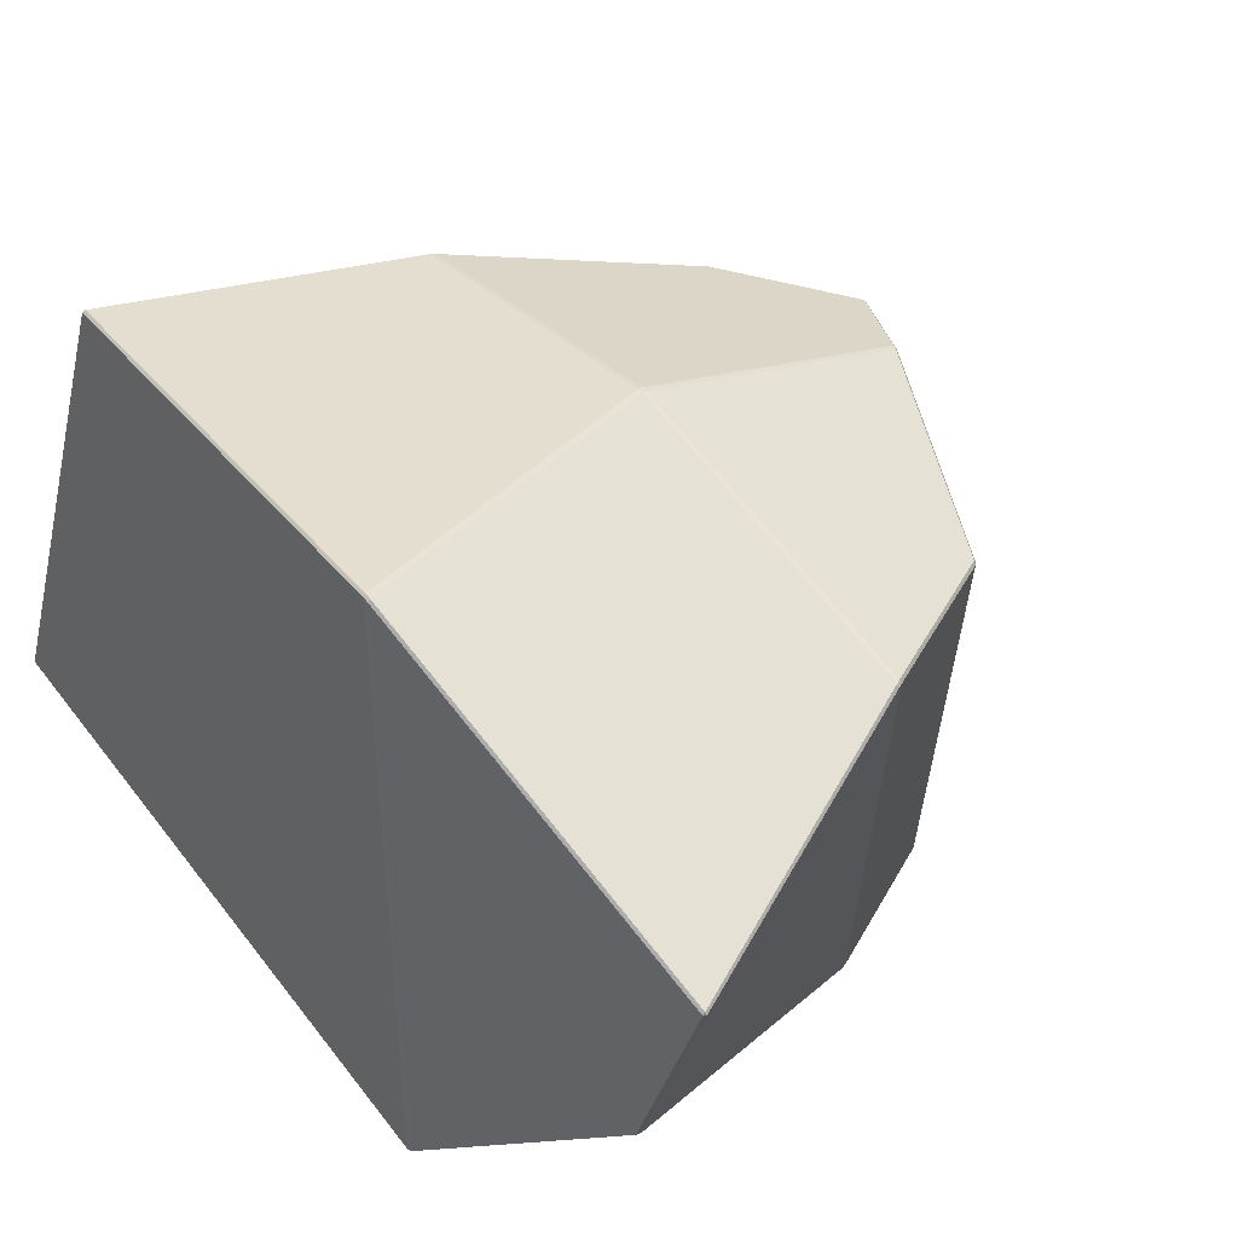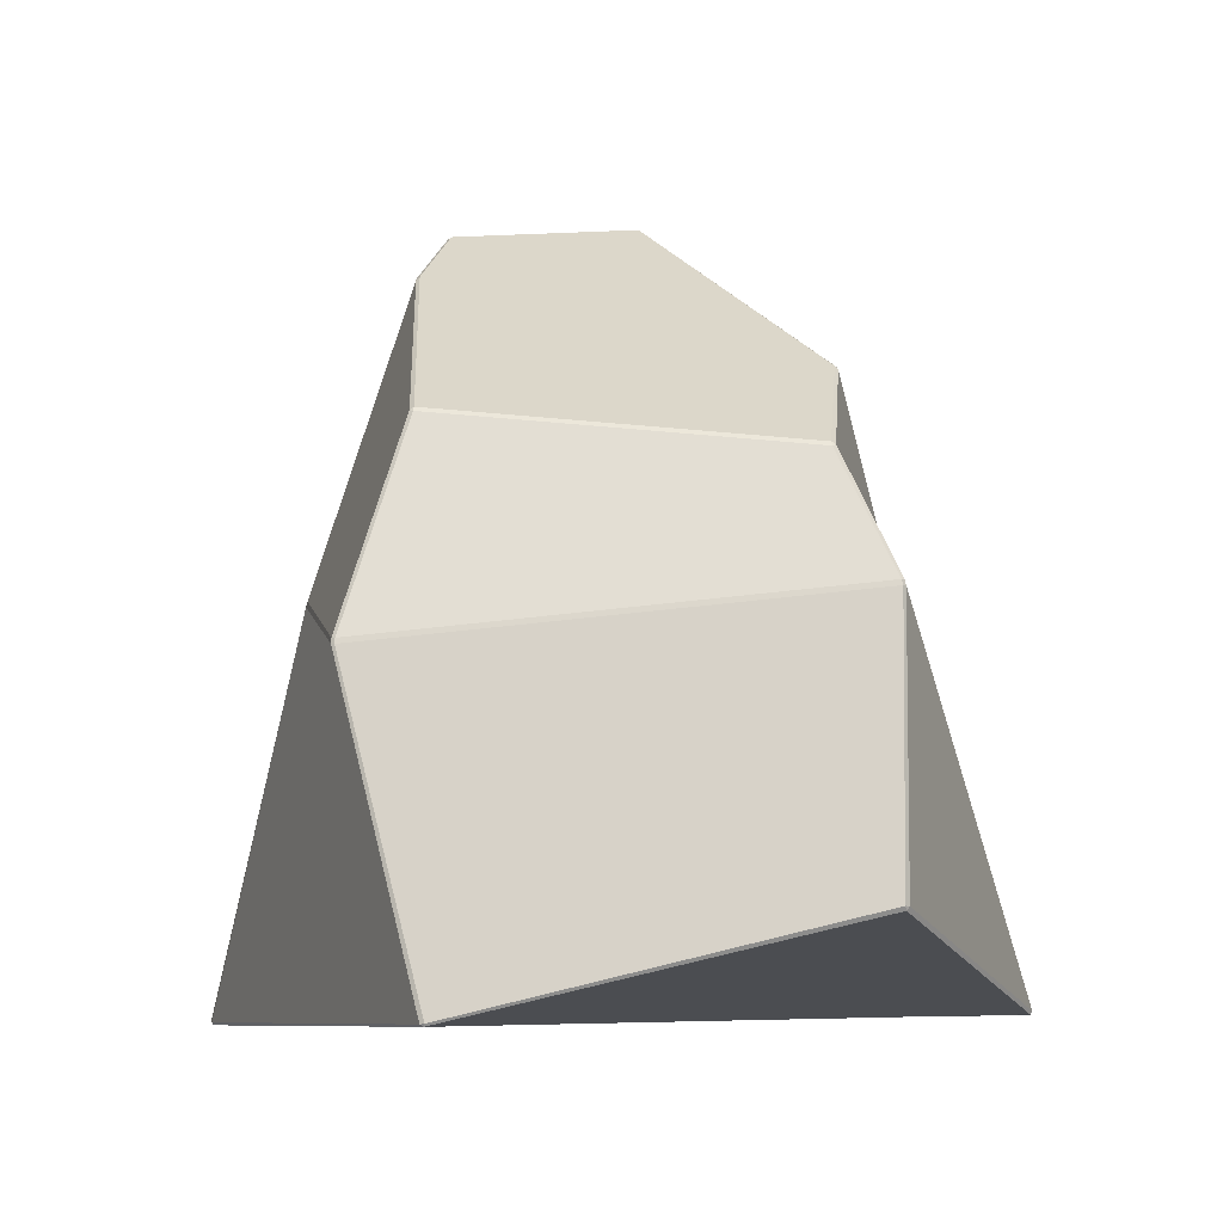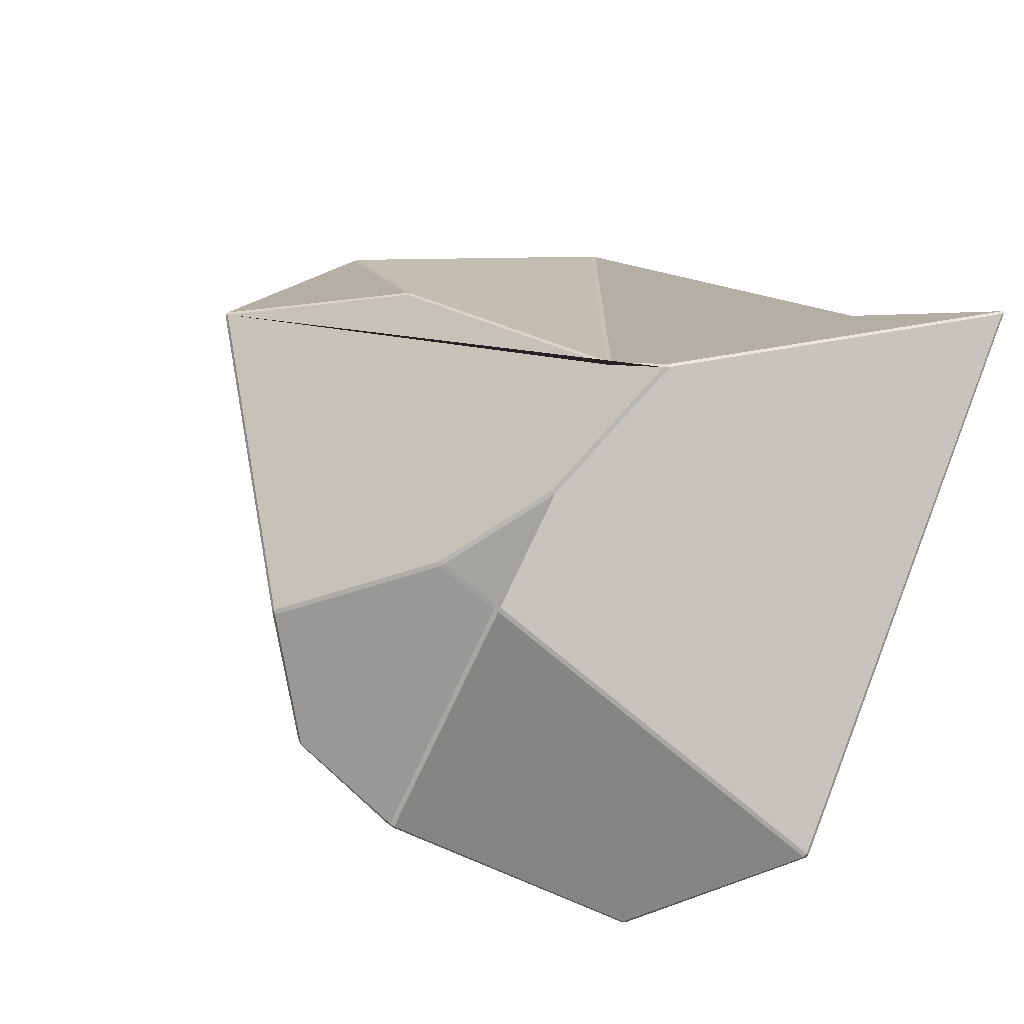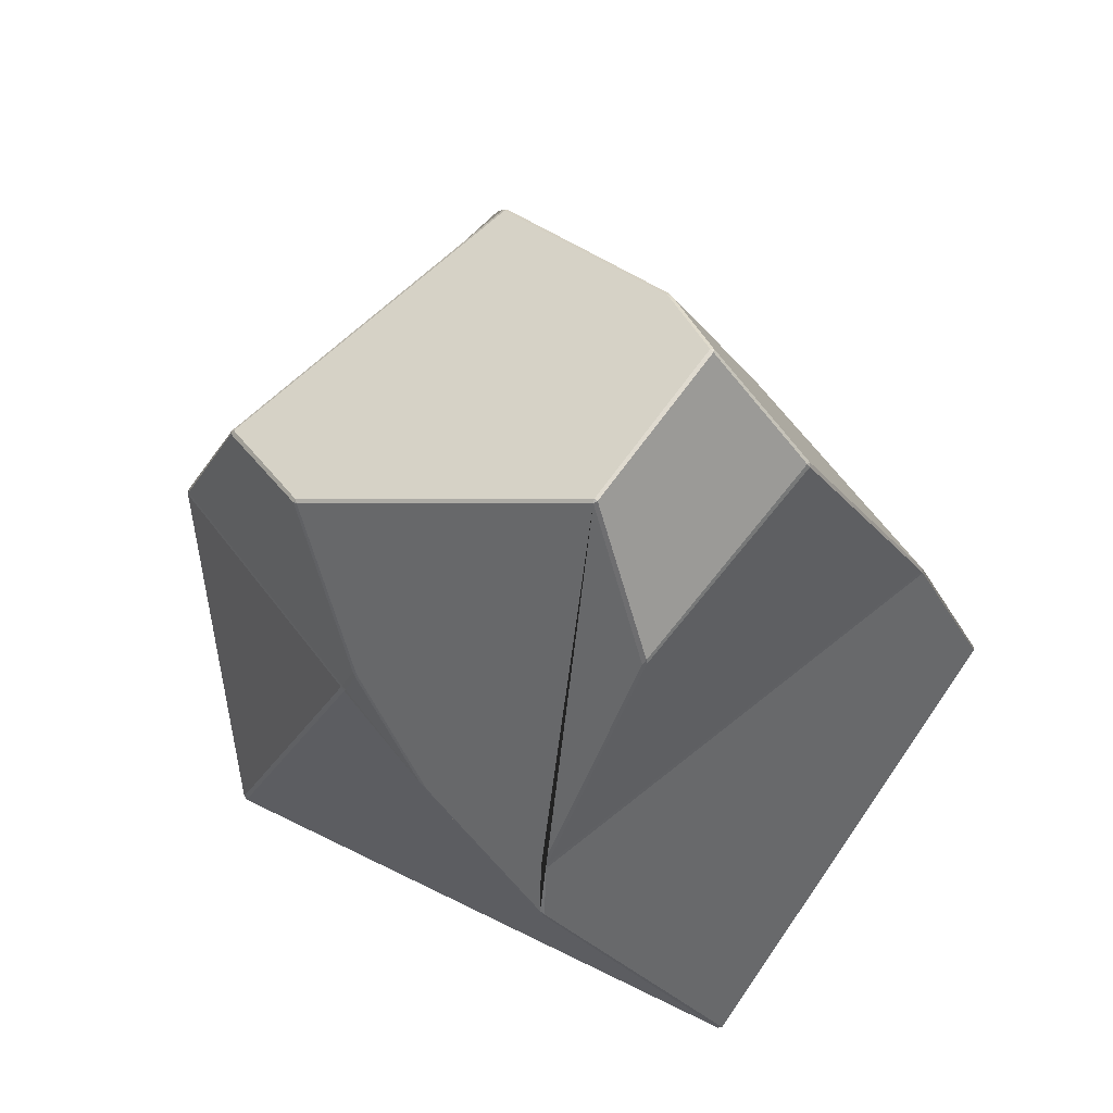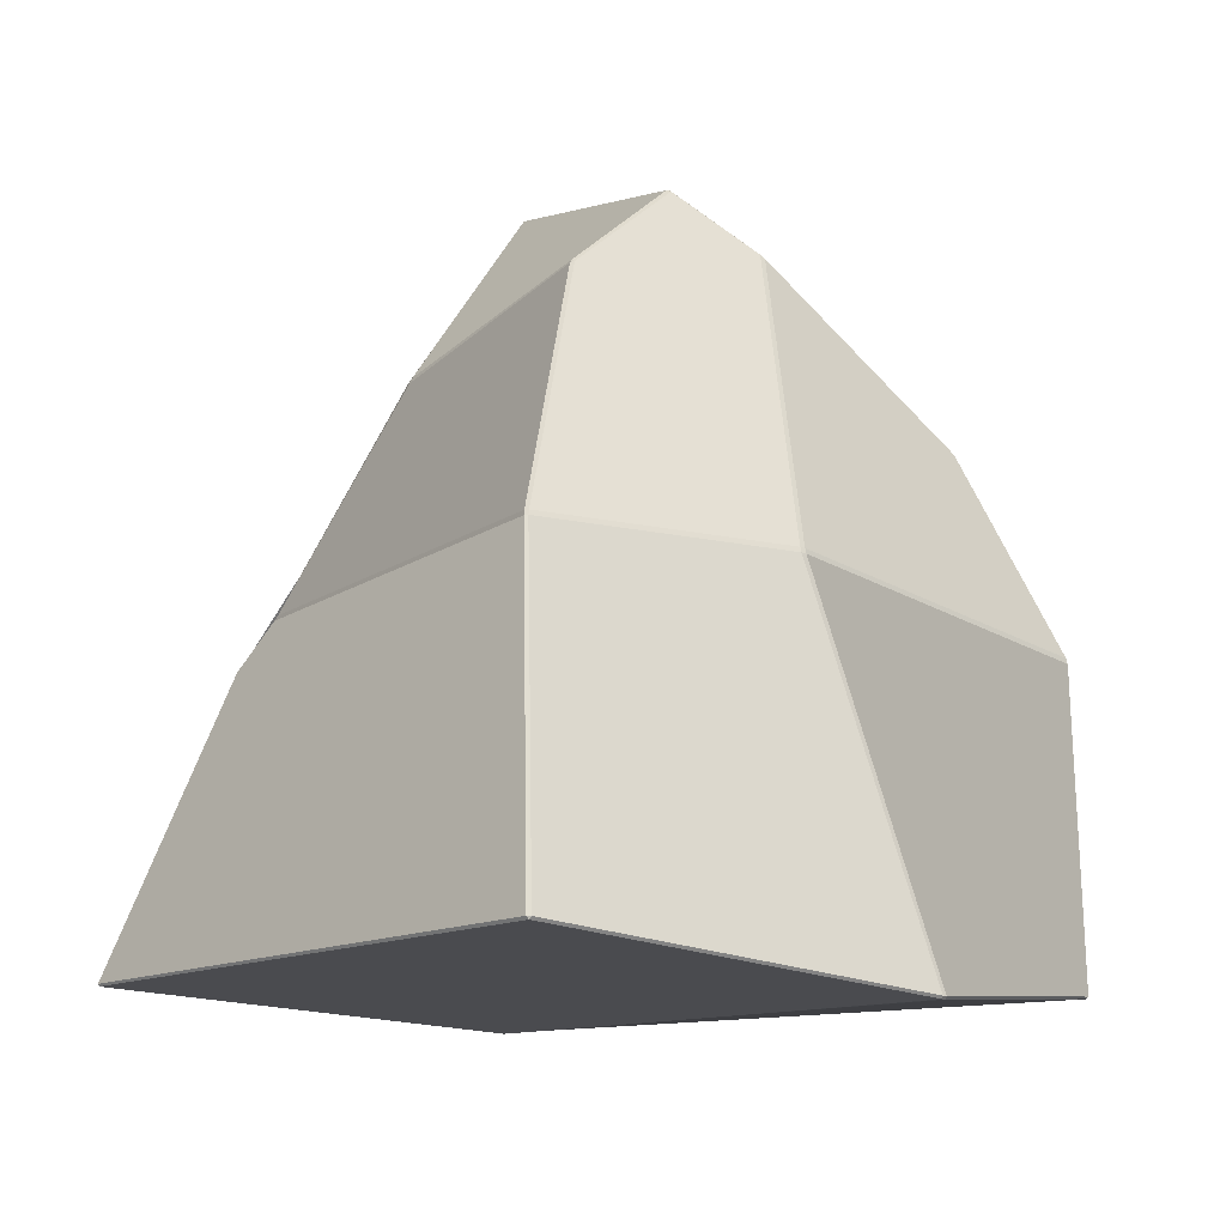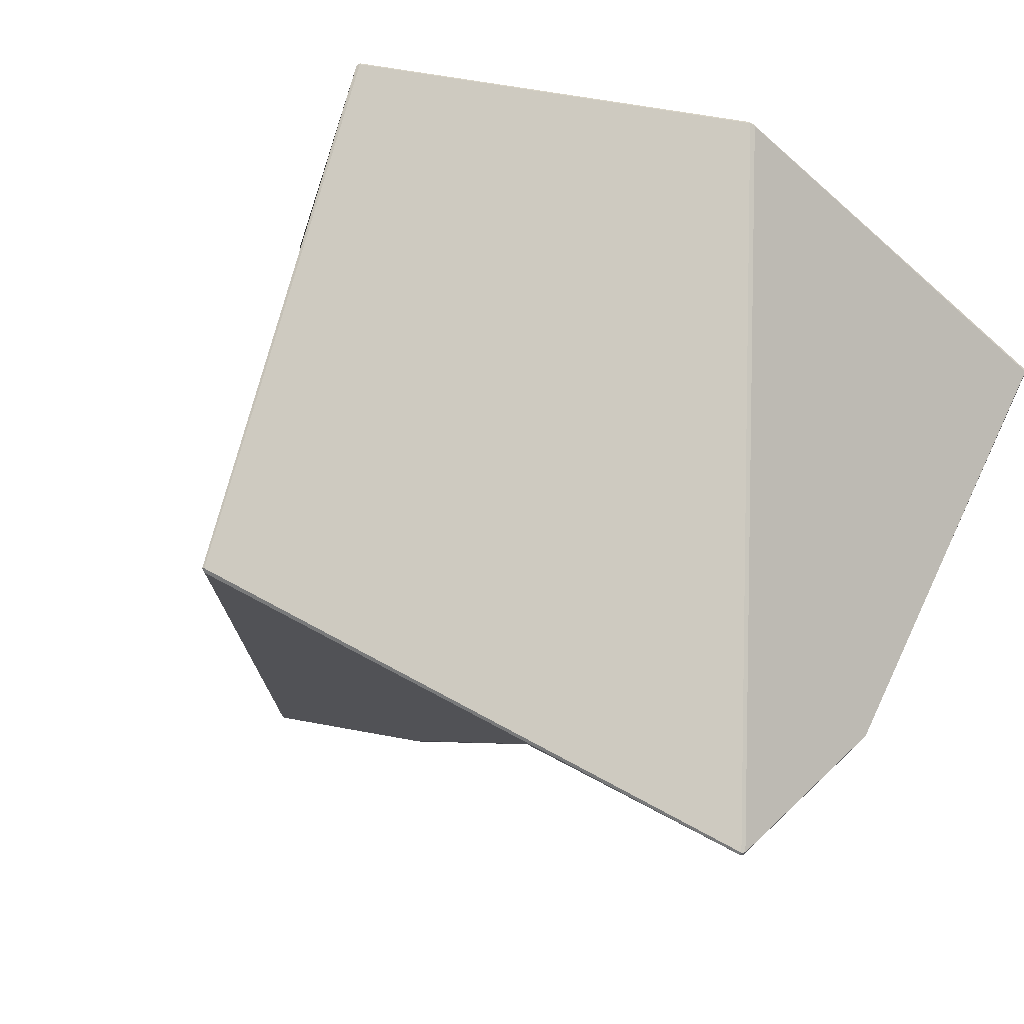
<metadata>
{"format":"obj","ext":"obj","renderer":"f3d","projection":"perspective","resolution":1024,"background":"white","views":[{"elev":44.1,"azim":45.4,"up":"+Z"},{"elev":-3.5,"azim":92.3,"up":"+Y"},{"elev":-71.6,"azim":-114.5,"up":"+Z"},{"elev":70.6,"azim":-128.5,"up":"+Y"},{"elev":-11.8,"azim":-30.4,"up":"+Y"},{"elev":-8.1,"azim":-22.1,"up":"+Z"}]}
</metadata>
<code>
o Cube
v -0.9836 0.1529 1.343
v -0.9751 0.1424 1.345
v -0.9711 0.1522 1.352
v -0.4447 2.351 0.6248
v -0.4315 2.357 0.634
v -0.434 2.366 0.6198
v -1.534 0.05885 -0.5016
v -1.539 0.06722 -0.5004
v -1.53 0.06799 -0.5152
v 1.757 0.0822 0.4239
v 1.763 0.09194 0.4211
v 1.758 0.08968 0.4357
v 1.185 0.4061 -1.005
v 1.197 0.4076 -0.9909
v 1.188 0.392 -0.9946
v 0.4465 0.02851 -1.451
v 0.4639 0.03288 -1.45
v 0.4665 0.02311 -1.442
v 0.4481 0.01878 -1.443
v 0.5232 -0.007325 1.257
v 0.5048 -0.006385 1.263
v 0.5073 -0.01616 1.255
v 0.5266 -0.01642 1.246
v -0.8029 1.409 0.9861
v -0.8077 1.39 0.9926
v -0.7978 1.39 1.003
v -0.7925 1.409 0.9965
v 1.184 1.39 -1
v 1.182 1.408 -0.9957
v 1.194 1.408 -0.9855
v 1.195 1.389 -0.9904
v 1.474 1.198 0.7266
v 1.467 1.216 0.7258
v 1.458 1.217 0.7383
v 1.465 1.197 0.7382
v 0.1858 1.39 1.002
v 0.2059 1.388 0.9998
v 0.2041 1.407 0.9949
v 0.1848 1.409 0.9968
v 0.2053 1.39 -1.003
v 0.1855 1.39 -1.003
v 0.1815 1.409 -0.9989
v 0.2015 1.409 -0.9989
v -0.01481 2.71 0.5222
v -0.003966 2.704 0.5337
v 0.001449 2.71 0.5215
v 1.116 1.83 -0.7776
v 1.105 1.835 -0.7899
v 1.106 1.845 -0.7748
v 1.16 1.94 0.5276
v 1.148 1.955 0.526
v 1.15 1.945 0.5401
v 0.3005 2.511 0.6106
v 0.3187 2.5 0.6121
v 0.3109 2.515 0.5995
v -0.5905 2.156 -0.2132
v -0.5926 2.146 -0.2333
v -0.5986 2.136 -0.2191
v -0.9113 1.209 -0.9198
v -0.8937 1.224 -0.9267
v -0.9042 1.202 -0.9274
v 0.1278 1.65 -0.971
v 0.1288 1.672 -0.9636
v 0.1449 1.662 -0.9681
v -0.3076 1.391 -0.9966
v -0.3124 1.407 -0.9942
v -0.2742 1.409 -0.9989
v -0.8037 1.409 -0.8198
v -0.7995 1.401 -0.847
v -0.8111 1.391 -0.8335
v 0.637 2.139 -0.8159
v 0.6222 2.149 -0.8111
v 0.6384 2.15 -0.8044
v -0.2039 2.765 -0.1298
v -0.1917 2.768 -0.134
v -0.2001 2.761 -0.1447
f 17 40 28 13
f 9 61 65 41 16
f 21 36 26 3
f 76 72 63 66 60 69 57
f 18 15 10 23
f 24 4 58 68
f 12 35 37 20
f 43 64 71 48 29
f 67 62 42
f 34 52 54 38
f 73 75 46 55 51 49
f 74 56 6 44
f 30 47 50 33
f 14 31 32 11
f 7 19 22 2
f 39 53 45 5 27
f 1 2 3
f 4 5 6
f 7 8 9
f 10 11 12
f 13 14 15
f 16 17 18 19
f 20 21 22 23
f 24 25 26 27
f 28 29 30 31
f 32 33 34 35
f 36 37 38 39
f 40 41 42 43
f 44 45 46
f 47 48 49
f 50 51 52
f 53 54 55
f 56 57 58
f 59 60 61
f 62 63 64
f 65 66 67
f 68 69 70
f 71 72 73
f 74 75 76
f 7 2 1 8
f 27 5 4 24
f 61 9 8 59
f 19 7 9 16
f 31 14 13 28
f 10 15 14 11
f 35 12 11 32
f 23 10 12 20
f 44 6 5 45
f 15 18 17 13
f 2 22 21 3
f 18 23 22 19
f 36 21 20 37
f 40 17 16 41
f 3 26 25 1
f 47 30 29 48
f 52 34 33 50
f 53 39 38 54
f 64 43 42 62
f 67 42 41 65
f 34 38 37 35
f 39 27 26 36
f 30 33 32 31
f 43 29 28 40
f 51 55 54 52
f 73 49 48 71
f 49 51 50 47
f 55 46 45 53
f 74 44 46 75
f 6 56 58 4
f 24 68 70 25
f 75 73 72 76
f 63 72 71 64
f 62 67 66 63
f 60 66 65 61
f 69 60 59 70
f 57 69 68 58
f 56 74 76 57
f 1 25 70 59 8

</code>
